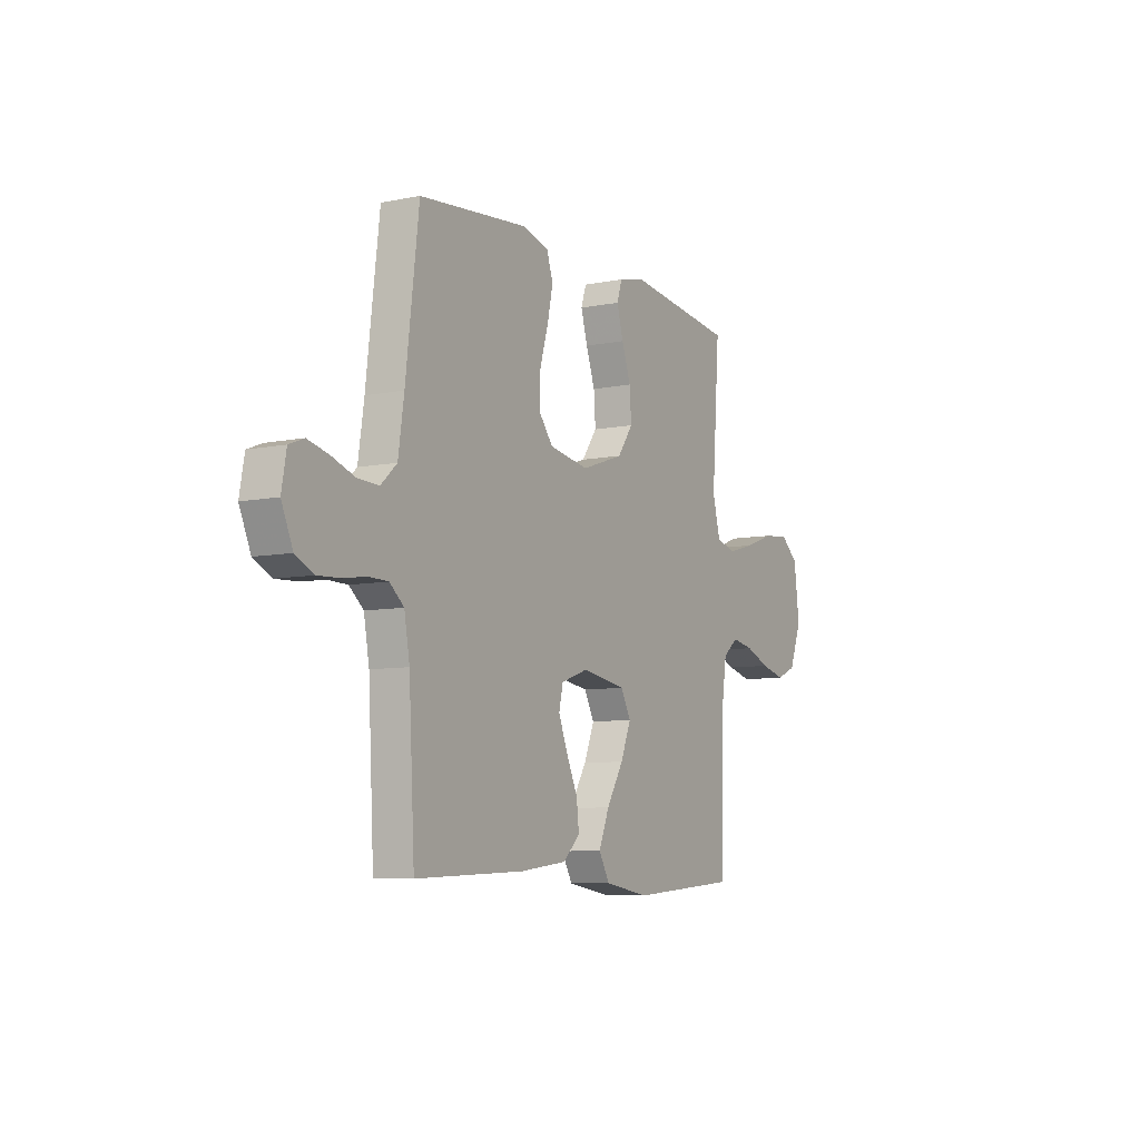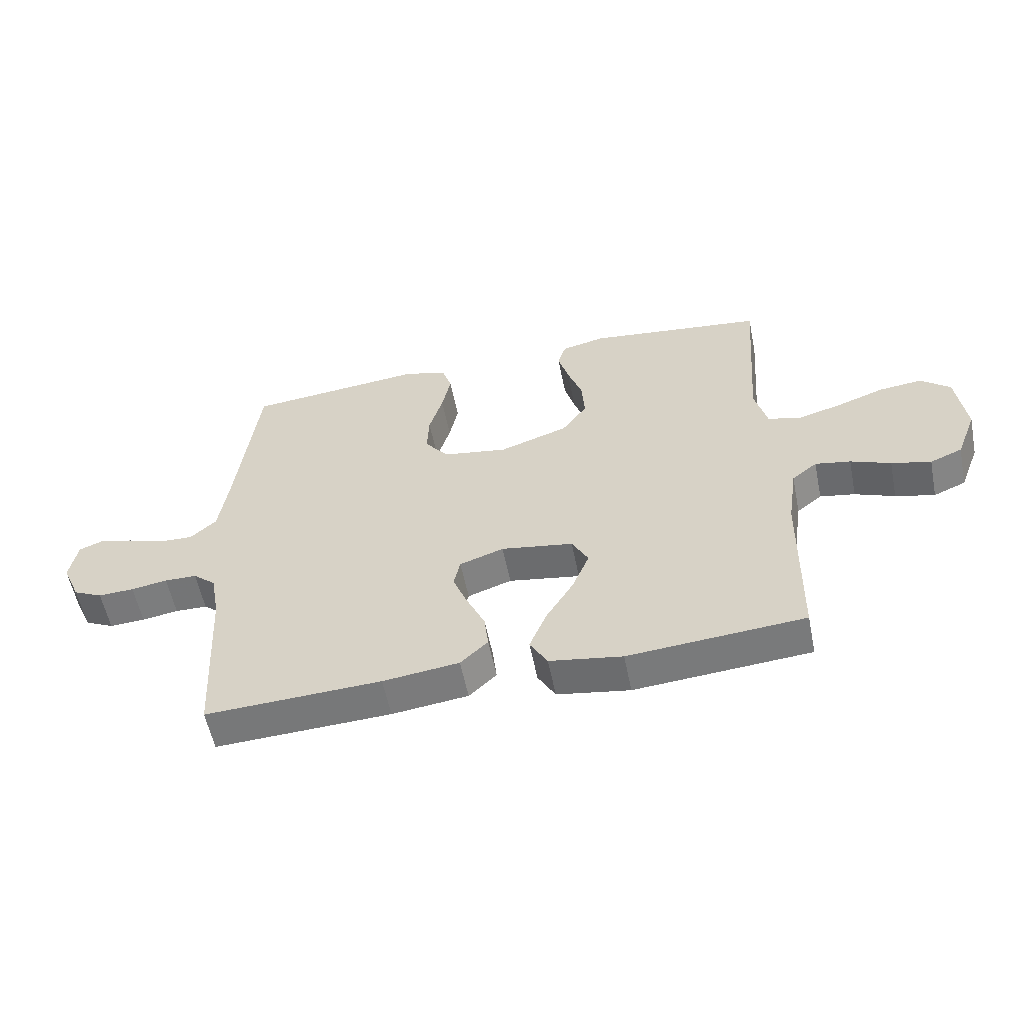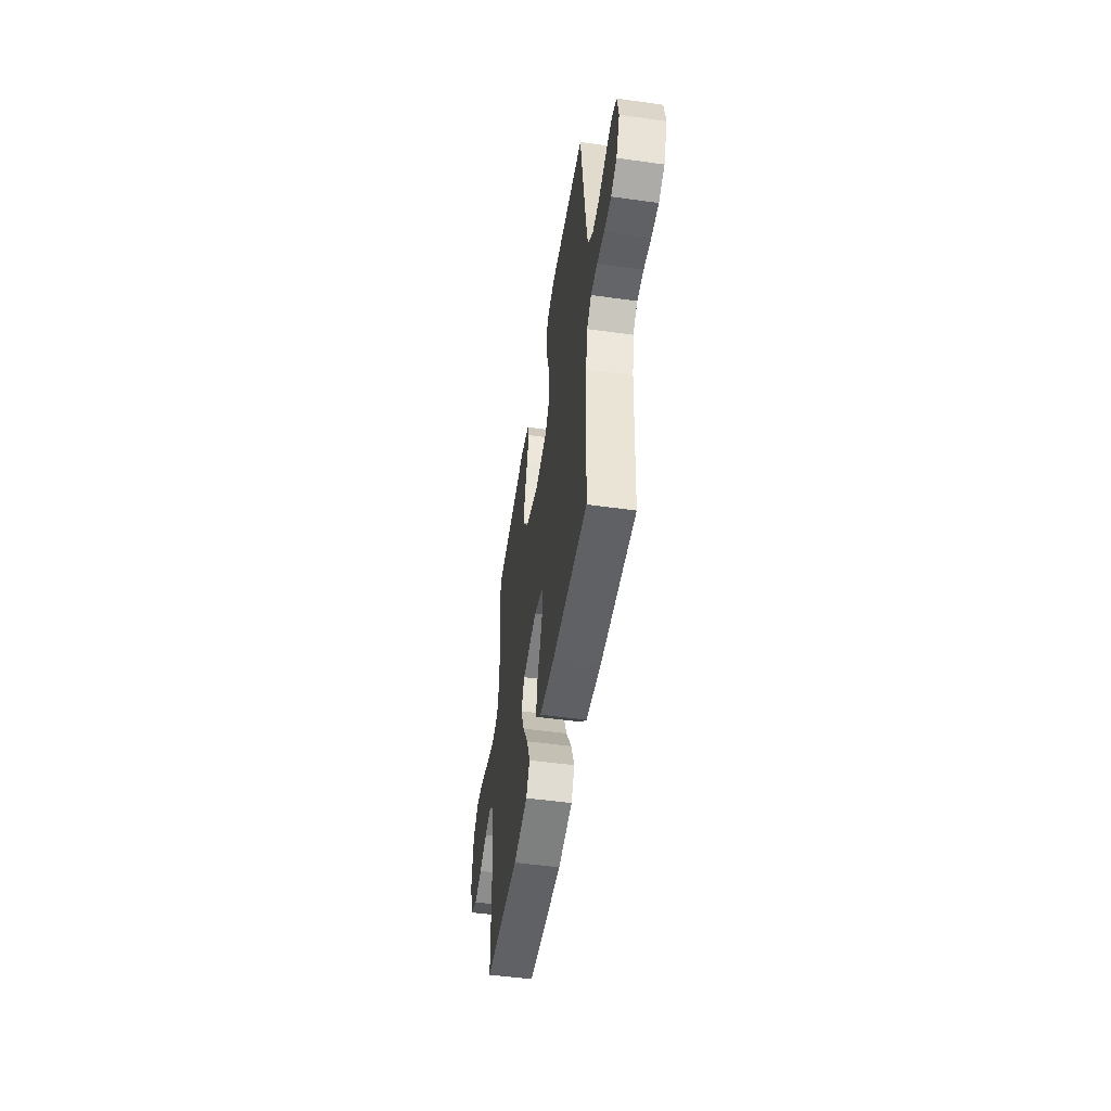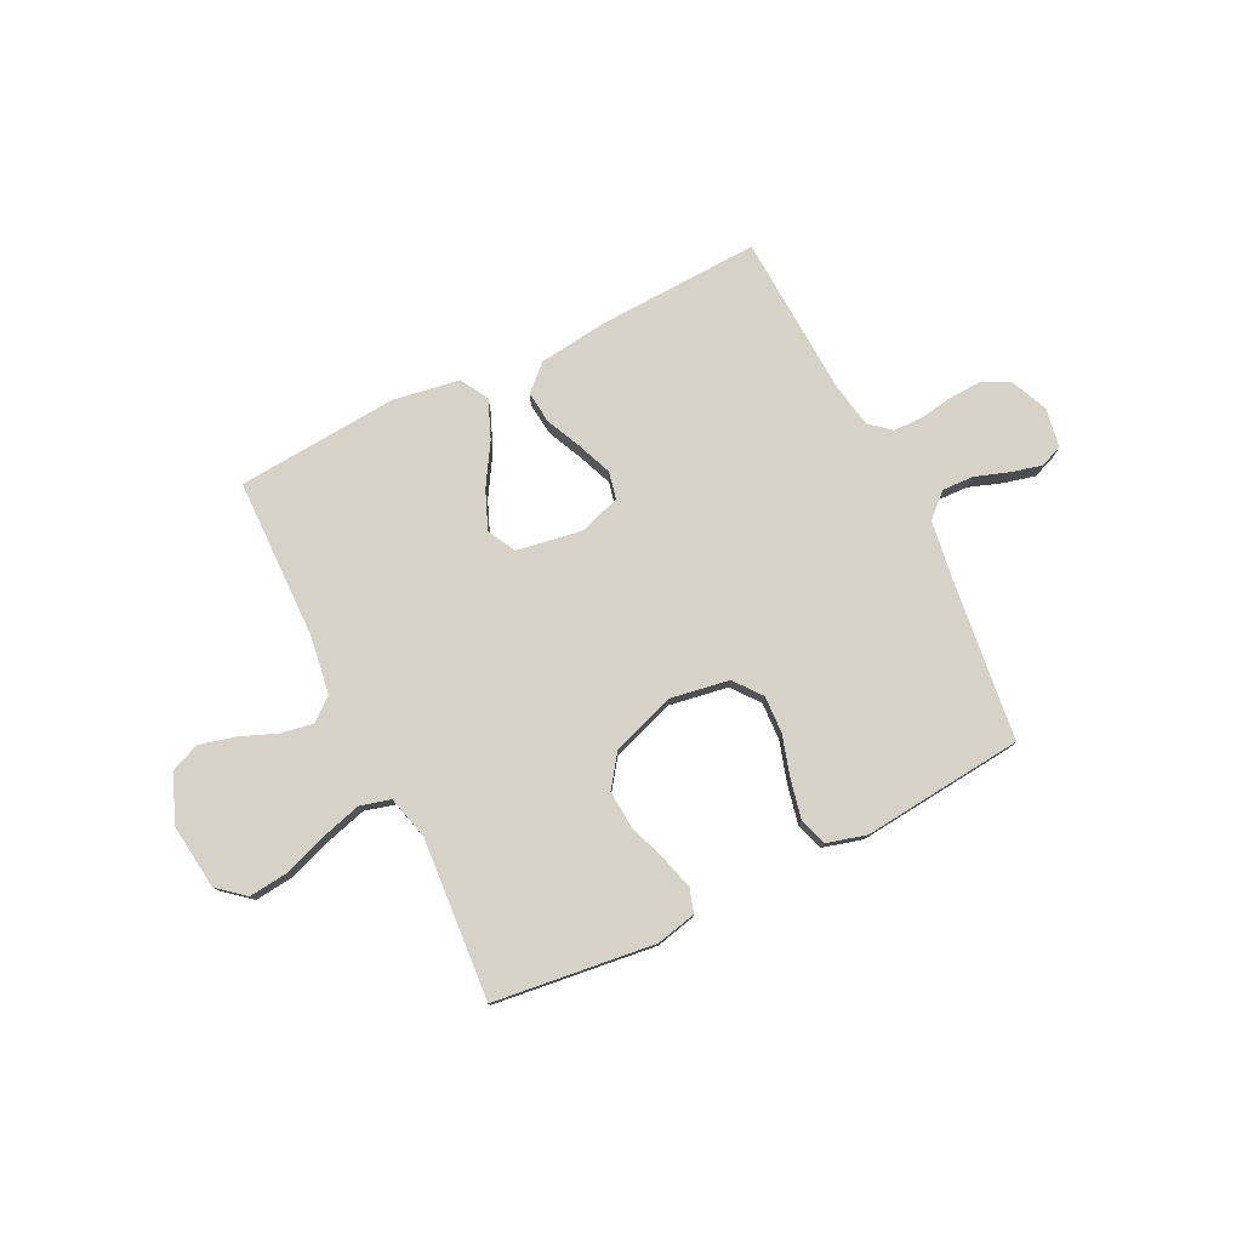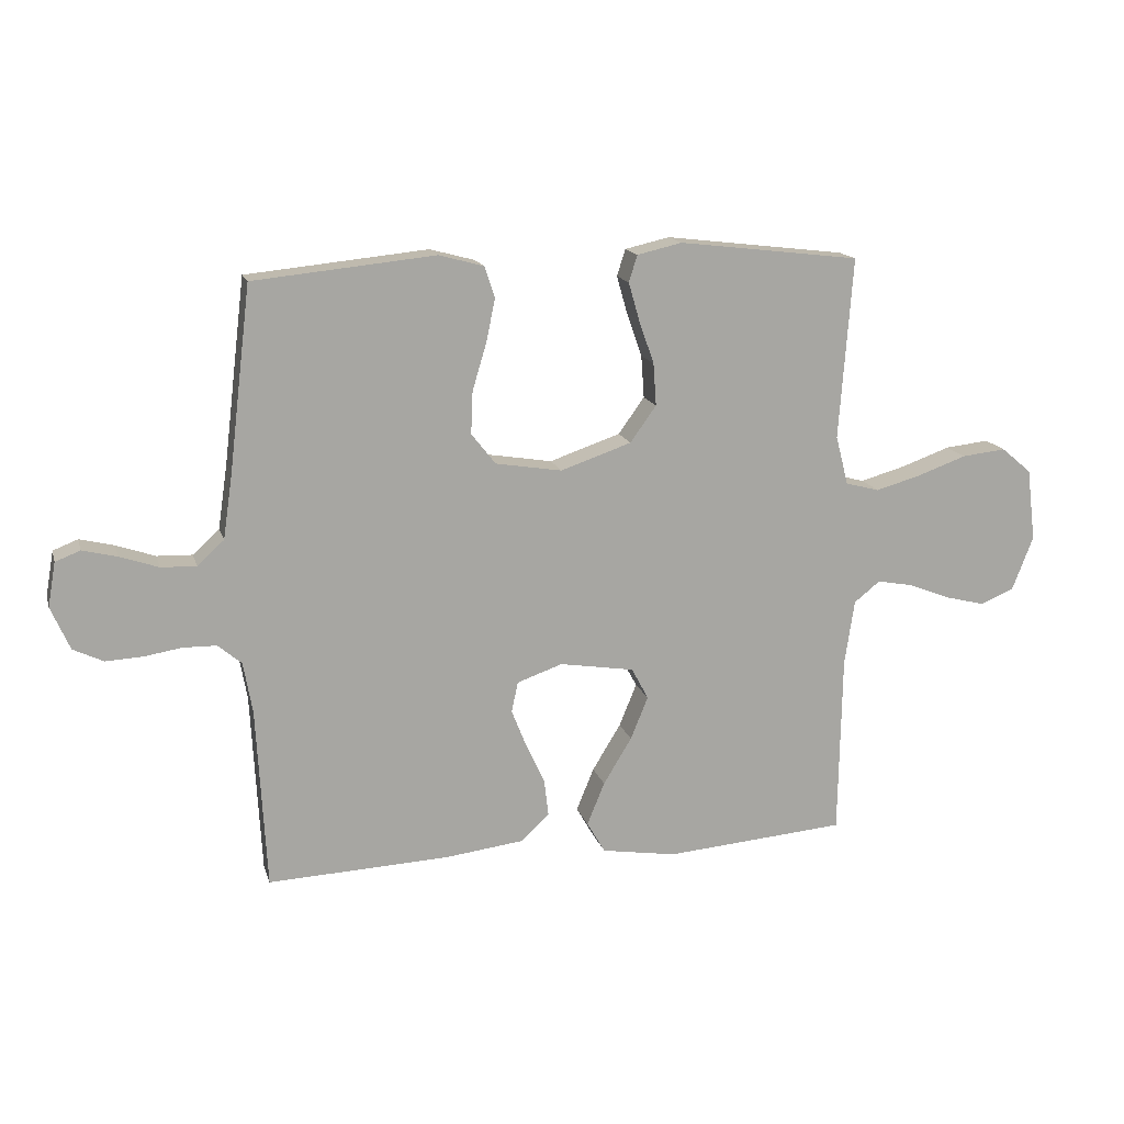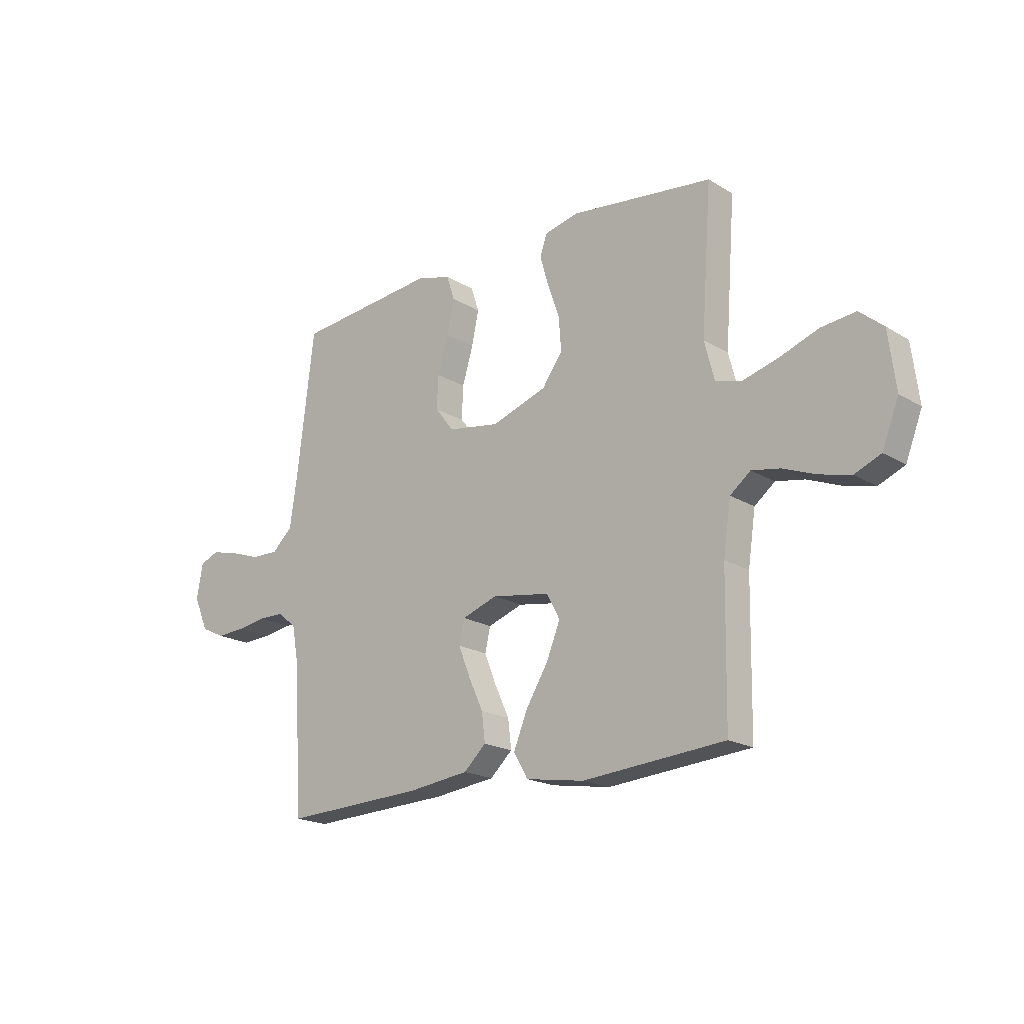
<metadata>
{"format":"obj","ext":"obj","renderer":"f3d","projection":"perspective","resolution":1024,"background":"white","views":[{"elev":-7.9,"azim":119.6,"up":"+Z"},{"elev":-56.7,"azim":-168.6,"up":"+Z"},{"elev":-50.4,"azim":81.3,"up":"+Z"},{"elev":78.0,"azim":-26.2,"up":"+Y"},{"elev":15.5,"azim":165.4,"up":"+Z"},{"elev":-19.1,"azim":-138.5,"up":"+Z"}]}
</metadata>
<code>
v 0.5 0.07 -0.5
v 0.2 0.07 -0.487
v 0.07 0.07 -0.471
v 0.023 0.07 -0.427
v 0.03 0.07 -0.367
v 0.061 0.07 -0.3
v 0.086 0.07 -0.237
v 0.075 0.07 -0.187
v 0 0.07 -0.161
v -0.123 0.07 -0.181
v -0.151 0.07 -0.233
v -0.122 0.07 -0.304
v -0.075 0.07 -0.381
v -0.046 0.07 -0.452
v -0.076 0.07 -0.504
v -0.2 0.07 -0.524
v -0.5 0.07 -0.5
v -0.505 0.07 -0.2
v -0.521 0.07 -0.092
v -0.564 0.07 -0.058
v -0.624 0.07 -0.069
v -0.692 0.07 -0.096
v -0.759 0.07 -0.113
v -0.814 0.07 -0.09
v -0.849 0.07 0
v -0.834 0.07 0.12
v -0.784 0.07 0.162
v -0.711 0.07 0.154
v -0.63 0.07 0.125
v -0.555 0.07 0.104
v -0.499 0.07 0.119
v -0.478 0.07 0.2
v -0.5 0.07 0.5
v -0.2 0.07 0.536
v -0.126 0.07 0.519
v -0.112 0.07 0.475
v -0.13 0.07 0.412
v -0.155 0.07 0.341
v -0.16 0.07 0.271
v -0.117 0.07 0.211
v 0 0.07 0.171
v 0.11 0.07 0.189
v 0.15 0.07 0.24
v 0.147 0.07 0.31
v 0.124 0.07 0.387
v 0.109 0.07 0.458
v 0.126 0.07 0.51
v 0.2 0.07 0.53
v 0.5 0.07 0.5
v 0.536 0.07 0.2
v 0.552 0.07 0.091
v 0.596 0.07 0.051
v 0.654 0.07 0.053
v 0.718 0.07 0.075
v 0.775 0.07 0.089
v 0.816 0.07 0.073
v 0.829 0.07 0
v 0.798 0.07 -0.071
v 0.748 0.07 -0.095
v 0.687 0.07 -0.092
v 0.625 0.07 -0.082
v 0.57 0.07 -0.083
v 0.531 0.07 -0.116
v 0.516 0.07 -0.2
v 0.5 0 -0.5
v 0.2 0 -0.487
v 0.07 0 -0.471
v 0.023 0 -0.427
v 0.03 0 -0.367
v 0.061 0 -0.3
v 0.086 0 -0.237
v 0.075 0 -0.187
v 0 0 -0.161
v -0.123 0 -0.181
v -0.151 0 -0.233
v -0.122 0 -0.304
v -0.075 0 -0.381
v -0.046 0 -0.452
v -0.076 0 -0.504
v -0.2 0 -0.524
v -0.5 0 -0.5
v -0.505 0 -0.2
v -0.521 0 -0.092
v -0.564 0 -0.058
v -0.624 0 -0.069
v -0.692 0 -0.096
v -0.759 0 -0.113
v -0.814 0 -0.09
v -0.849 0 0
v -0.834 0 0.12
v -0.784 0 0.162
v -0.711 0 0.154
v -0.63 0 0.125
v -0.555 0 0.104
v -0.499 0 0.119
v -0.478 0 0.2
v -0.5 0 0.5
v -0.2 0 0.536
v -0.126 0 0.519
v -0.112 0 0.475
v -0.13 0 0.412
v -0.155 0 0.341
v -0.16 0 0.271
v -0.117 0 0.211
v 0 0 0.171
v 0.11 0 0.189
v 0.15 0 0.24
v 0.147 0 0.31
v 0.124 0 0.387
v 0.109 0 0.458
v 0.126 0 0.51
v 0.2 0 0.53
v 0.5 0 0.5
v 0.536 0 0.2
v 0.552 0 0.091
v 0.596 0 0.051
v 0.654 0 0.053
v 0.718 0 0.075
v 0.775 0 0.089
v 0.816 0 0.073
v 0.829 0 0
v 0.798 0 -0.071
v 0.748 0 -0.095
v 0.687 0 -0.092
v 0.625 0 -0.082
v 0.57 0 -0.083
v 0.531 0 -0.116
v 0.516 0 -0.2
f 58 59 60 61
f 58 61 62
f 57 58 62
f 56 57 62
f 53 54 55 56
f 53 56 62
f 52 53 62 63
f 47 48 49 50
f 47 50 51
f 44 45 46 47
f 44 47 51
f 43 44 51 52
f 35 36 37 38
f 33 34 35 38
f 32 33 38 39
f 31 32 39 40
f 26 27 28 29
f 26 29 30
f 25 26 30
f 21 22 23 24
f 20 21 24 25
f 15 16 17 18
f 15 18 19
f 12 13 14 15
f 11 12 15 19
f 10 11 19 20
f 3 4 5 6
f 3 6 7
f 64 1 2 3
f 63 64 3 7
f 42 43 52 63
f 41 42 63 7
f 20 25 30 31
f 9 10 20 31
f 8 9 31 40
f 41 7 8
f 8 40 41
f 125 124 123 122
f 126 125 122
f 126 122 121
f 126 121 120
f 120 119 118 117
f 126 120 117
f 127 126 117 116
f 114 113 112 111
f 115 114 111
f 111 110 109 108
f 115 111 108
f 116 115 108 107
f 102 101 100 99
f 102 99 98 97
f 103 102 97 96
f 104 103 96 95
f 93 92 91 90
f 94 93 90
f 94 90 89
f 88 87 86 85
f 89 88 85 84
f 82 81 80 79
f 83 82 79
f 79 78 77 76
f 83 79 76 75
f 84 83 75 74
f 70 69 68 67
f 71 70 67
f 67 66 65 128
f 71 67 128 127
f 127 116 107 106
f 71 127 106 105
f 95 94 89 84
f 95 84 74 73
f 104 95 73 72
f 72 71 105
f 105 104 72
f 1 65 66 2
f 2 66 67 3
f 3 67 68 4
f 4 68 69 5
f 5 69 70 6
f 6 70 71 7
f 7 71 72 8
f 8 72 73 9
f 9 73 74 10
f 10 74 75 11
f 11 75 76 12
f 12 76 77 13
f 13 77 78 14
f 14 78 79 15
f 15 79 80 16
f 16 80 81 17
f 17 81 82 18
f 18 82 83 19
f 19 83 84 20
f 20 84 85 21
f 21 85 86 22
f 22 86 87 23
f 23 87 88 24
f 24 88 89 25
f 25 89 90 26
f 26 90 91 27
f 27 91 92 28
f 28 92 93 29
f 29 93 94 30
f 30 94 95 31
f 31 95 96 32
f 32 96 97 33
f 33 97 98 34
f 34 98 99 35
f 35 99 100 36
f 36 100 101 37
f 37 101 102 38
f 38 102 103 39
f 39 103 104 40
f 40 104 105 41
f 41 105 106 42
f 42 106 107 43
f 43 107 108 44
f 44 108 109 45
f 45 109 110 46
f 46 110 111 47
f 47 111 112 48
f 48 112 113 49
f 49 113 114 50
f 50 114 115 51
f 51 115 116 52
f 52 116 117 53
f 53 117 118 54
f 54 118 119 55
f 55 119 120 56
f 56 120 121 57
f 57 121 122 58
f 58 122 123 59
f 59 123 124 60
f 60 124 125 61
f 61 125 126 62
f 62 126 127 63
f 63 127 128 64
f 64 128 65 1

</code>
